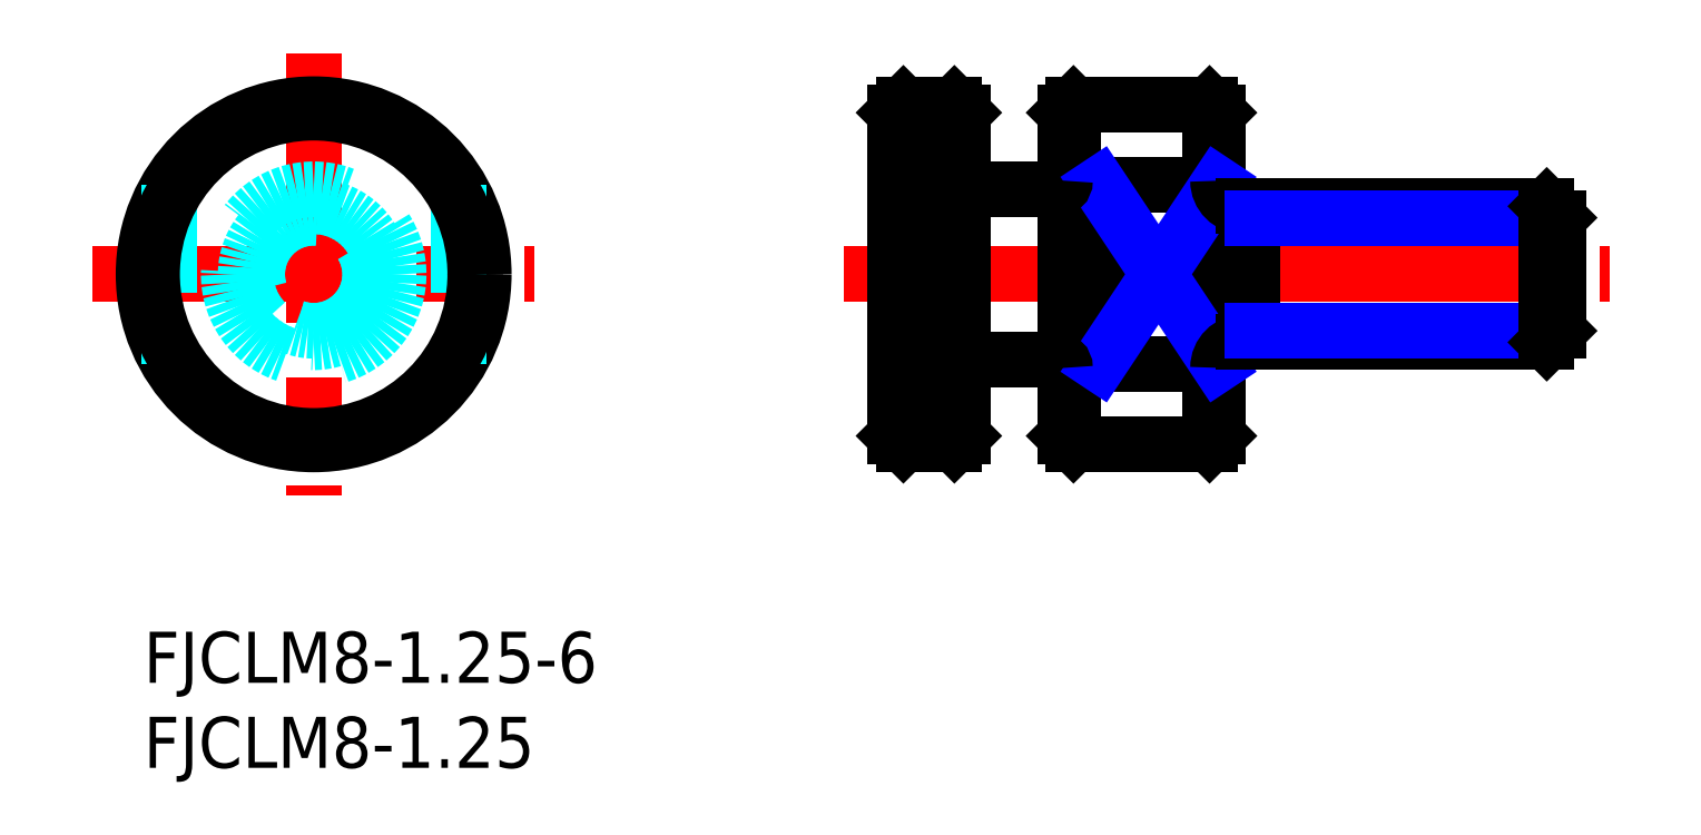
<metadata>
{"format":"dxf","ext":"dxf","renderer":"ezdxf+matplotlib","layout":"modelspace","background":"white","min_lineweight":24,"dpi":150}
</metadata>
<code>
0
SECTION
2
ENTITIES
0
INSERT
8
MSM_CONTINUOUS
2
*U1
10
0
20
0
30
0
0
INSERT
8
MSM_CONTINUOUS
2
*U2
10
0
20
0
30
0
0
LINE
8
MSM_CONTINUOUS
10
63.17
20
30.51
30
0
11
62.67
21
31.01
31
0
0
LINE
8
MSM_CONTINUOUS
10
62.67
20
26.28
30
0
11
62.67
21
31.01
31
0
0
LINE
8
MSM_CONTINUOUS
10
54.67
20
31.01
30
0
11
54.17
21
30.51
31
0
0
LINE
8
MSM_CONTINUOUS
10
47.67
20
31.01
30
0
11
44.67
21
31.01
31
0
0
LINE
8
MSM_CONTINUOUS
10
44.17
20
30.51
30
0
11
44.67
21
31.01
31
0
0
LINE
8
MSM_CONTINUOUS
10
47.67
20
31.01
30
0
11
48.17
21
30.51
31
0
0
LINE
8
MSM_CONTINUOUS
10
48.67
20
26.01
30
0
11
53.67
21
26.01
31
0
0
LINE
8
MSM_CONTINUOUS
10
63.17
20
26.28
30
0
11
56.17
21
26.28
31
0
0
LINE
8
MSM_CONTINUOUS
10
62.67
20
31.01
30
0
11
54.67
21
31.01
31
0
0
LINE
8
MSM_CONTINUOUS
10
62.67
20
11.01
30
0
11
63.17
21
11.51
31
0
0
LINE
8
MSM_CONTINUOUS
10
62.67
20
11.01
30
0
11
62.67
21
15.74
31
0
0
LINE
8
MSM_CONTINUOUS
10
48.67
20
16.01
30
0
11
53.67
21
16.01
31
0
0
LINE
8
MSM_CONTINUOUS
10
54.67
20
11.01
30
0
11
54.17
21
11.51
31
0
0
LINE
8
MSM_CONTINUOUS
10
47.67
20
11.01
30
0
11
44.67
21
11.01
31
0
0
LINE
8
MSM_CONTINUOUS
10
44.17
20
11.51
30
0
11
44.67
21
11.01
31
0
0
LINE
8
MSM_CONTINUOUS
10
47.67
20
11.01
30
0
11
48.17
21
11.51
31
0
0
LINE
8
MSM_CENTER
10
-3
20
21.01
30
0
11
23
21
21.01
31
0
0
LINE
8
MSM_CONTINUOUS
10
63.17
20
15.74
30
0
11
56.17
21
15.74
31
0
0
LINE
8
MSM_CONTINUOUS
10
62.67
20
11.01
30
0
11
54.67
21
11.01
31
0
0
LINE
8
MSM_CENTER
10
41.17
20
21.01
30
0
11
86.17
21
21.01
31
0
0
LINE
8
MSM_CONTINUOUS
10
44.67
20
31.01
30
0
11
44.67
21
11.01
31
0
0
LINE
8
MSM_CONTINUOUS
10
44.17
20
30.51
30
0
11
44.17
21
11.51
31
0
0
LINE
8
MSM_CONTINUOUS
10
54.67
20
31.01
30
0
11
54.67
21
11.01
31
0
0
LINE
8
MSM_CONTINUOUS
10
47.67
20
11.01
30
0
11
47.67
21
31.01
31
0
0
LINE
8
MSM_CONTINUOUS
10
48.17
20
30.51
30
0
11
48.17
21
11.51
31
0
0
LINE
8
MSM_CONTINUOUS
10
54.17
20
30.51
30
0
11
54.17
21
11.51
31
0
0
LINE
8
MSM_CONTINUOUS
10
63.17
20
30.51
30
0
11
63.17
21
11.51
31
0
0
LINE
8
MSM_CONTINUOUS
10
56.17
20
26.28
30
0
11
56.17
21
15.74
31
0
0
LINE
8
MSM_NARROW
10
56.17
20
26.28
30
0
11
63.17
21
15.74
31
0
0
LINE
8
MSM_NARROW
10
56.17
20
15.74
30
0
11
63.17
21
26.28
31
0
0
LINE
8
MSM_CENTER
10
10
20
34.01
30
0
11
10
21
8.013
31
0
0
CIRCLE
8
MSM_CONTINUOUS
10
10
20
21.01
30
0
40
10
0
ARC
8
MSM_CONTINUOUS
10
64.67
20
26.51
30
0
40
1.5
50
180
51
270
0
ARC
8
MSM_CONTINUOUS
10
64.67
20
15.51
30
0
40
1.5
50
90
51
180
0
LINE
8
MSM_CONTINUOUS
10
65.17
20
25.01
30
0
11
65.17
21
17.01
31
0
0
LINE
8
MSM_CONTINUOUS
10
64.67
20
17.01
30
0
11
82.49
21
17.01
31
0
0
LINE
8
MSM_CONTINUOUS
10
64.67
20
25.01
30
0
11
82.49
21
25.01
31
0
0
LINE
8
MSM_NARROW
10
65.17
20
24.34
30
0
11
83.17
21
24.34
31
0
0
LINE
8
MSM_NARROW
10
65.17
20
17.69
30
0
11
83.17
21
17.69
31
0
0
LINE
8
MSM_DASHED
10
1.5
20
26.28
30
0
11
1.5
21
15.74
31
0
0
LINE
8
MSM_DASHED
10
18.5
20
26.28
30
0
11
18.5
21
15.74
31
0
0
CIRCLE
8
MSM_DASHED
10
10
20
21.01
30
0
40
3.324
0
CIRCLE
8
MSM_DASHED
10
10
20
21.01
30
0
40
4
0
CIRCLE
8
MSM_DASHED
10
10
20
21.01
30
0
40
5
0
ARC
8
MSM_CONTINUOUS
10
48.67
20
15.51
30
0
40
0.5
50
90
51
180
0
ARC
8
MSM_CONTINUOUS
10
53.67
20
15.51
30
0
40
0.5
50
0
51
90
0
ARC
8
MSM_CONTINUOUS
10
53.67
20
26.51
30
0
40
0.5
50
270
51
0
0
ARC
8
MSM_CONTINUOUS
10
48.67
20
26.51
30
0
40
0.5
50
180
51
270
0
CIRCLE
8
MSM_CONTINUOUS
10
10
20
21.01
30
0
40
9.5
0
LINE
8
MSM_CONTINUOUS
10
83.17
20
17.69
30
0
11
83.17
21
24.34
31
0
0
LINE
8
MSM_CONTINUOUS
10
83.17
20
17.69
30
0
11
82.49
21
17.01
31
0
0
LINE
8
MSM_CONTINUOUS
10
82.49
20
17.01
30
0
11
82.49
21
25.01
31
0
0
LINE
8
MSM_CONTINUOUS
10
82.49
20
25.01
30
0
11
83.17
21
24.34
31
0
0
VIEWPORT
8
0
10
143.6
20
100.1
30
0
40
558.7
41
222.2
68
     1
69
     1
0
VIEWPORT
8
MSM_CONTINUOUS
10
128.5
20
97.5
30
0
40
205.6
41
156
68
     2
69
     2
0
ENDSEC
0
EOF

</code>
